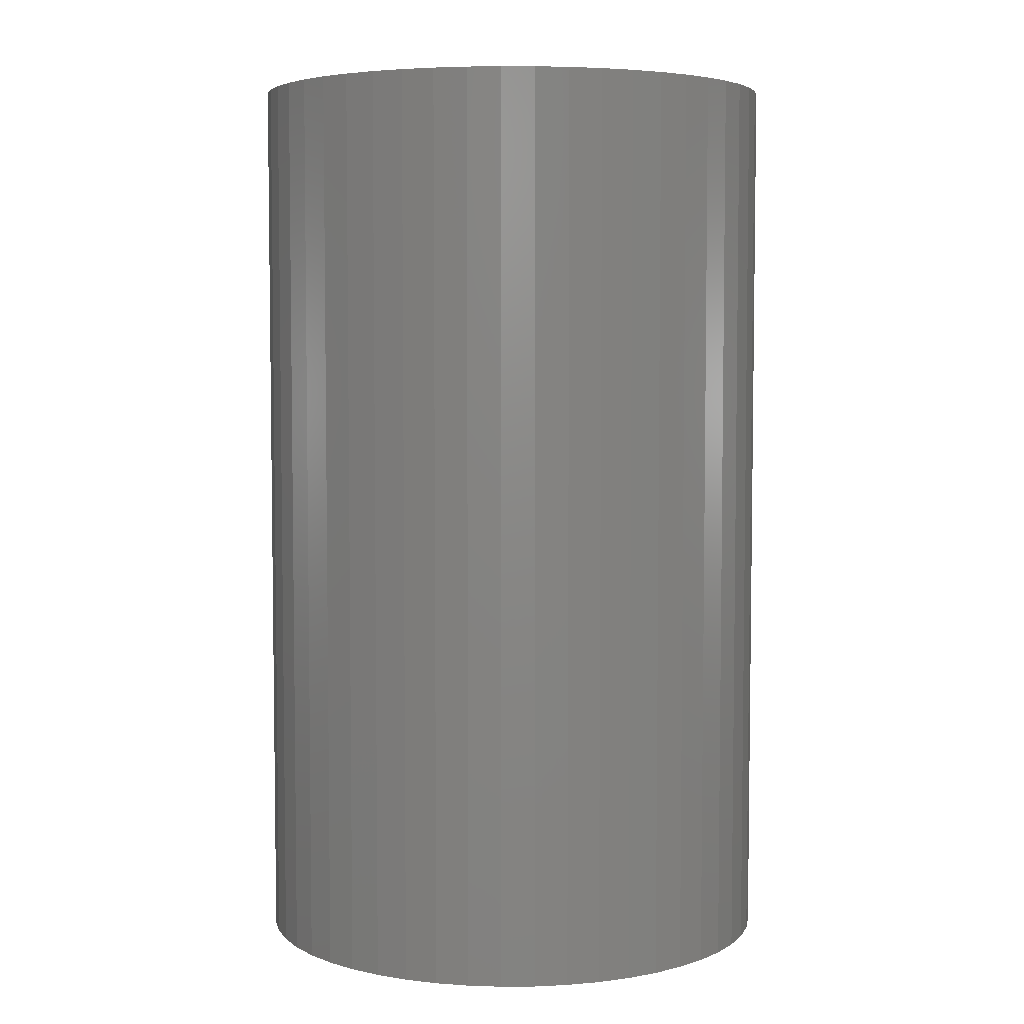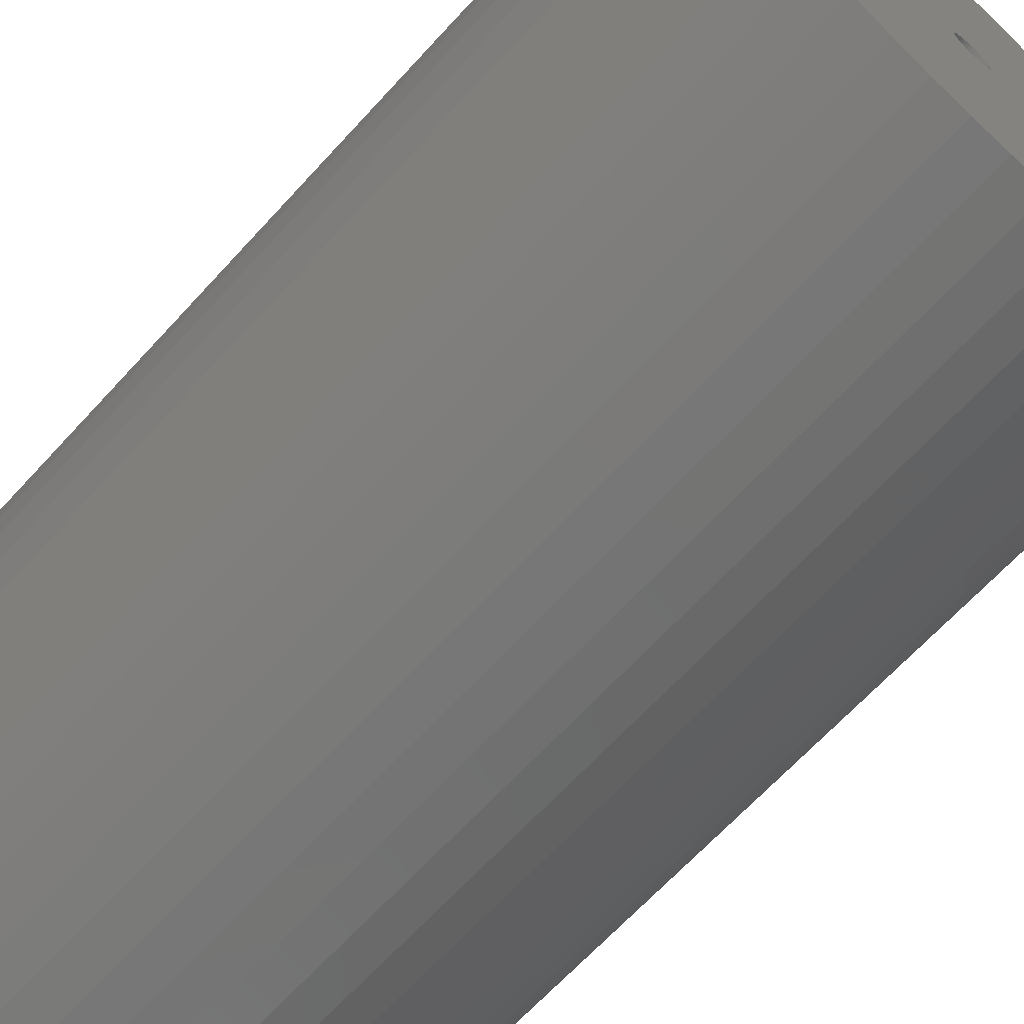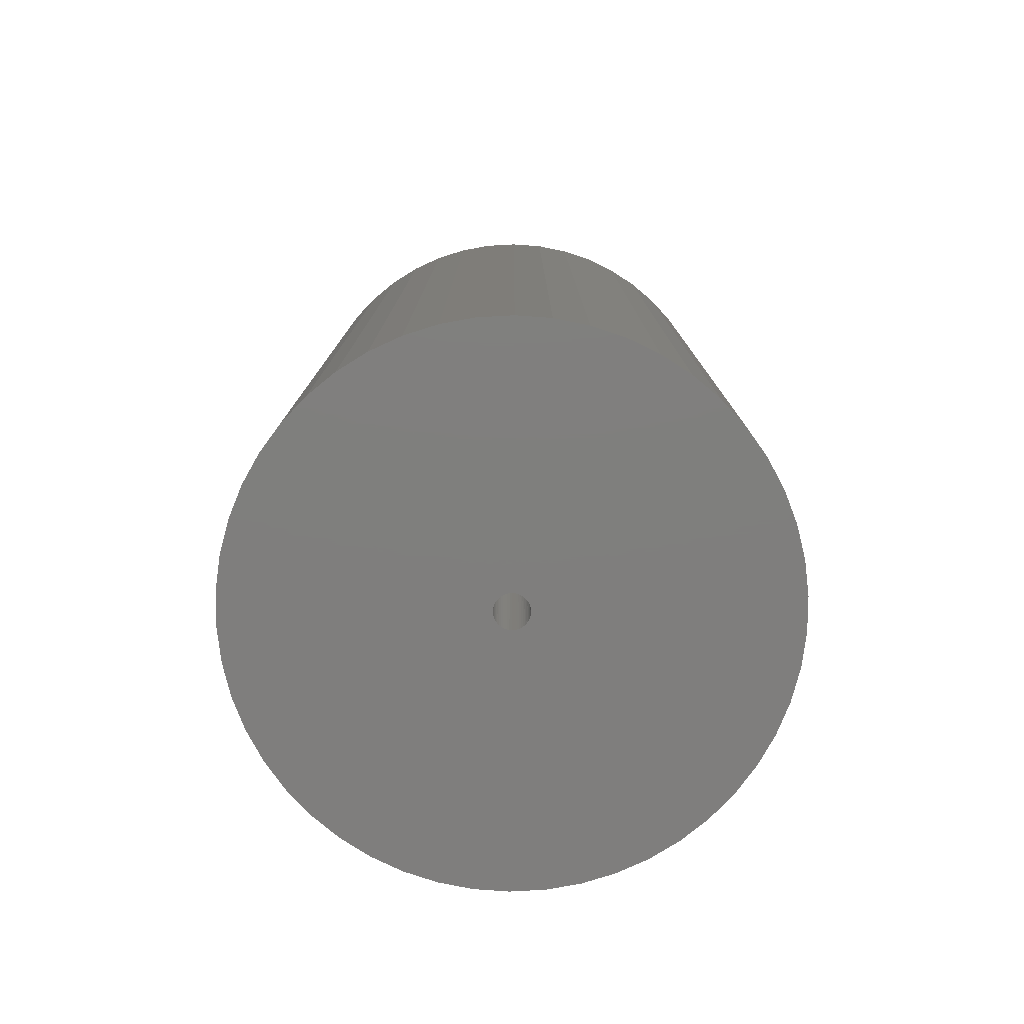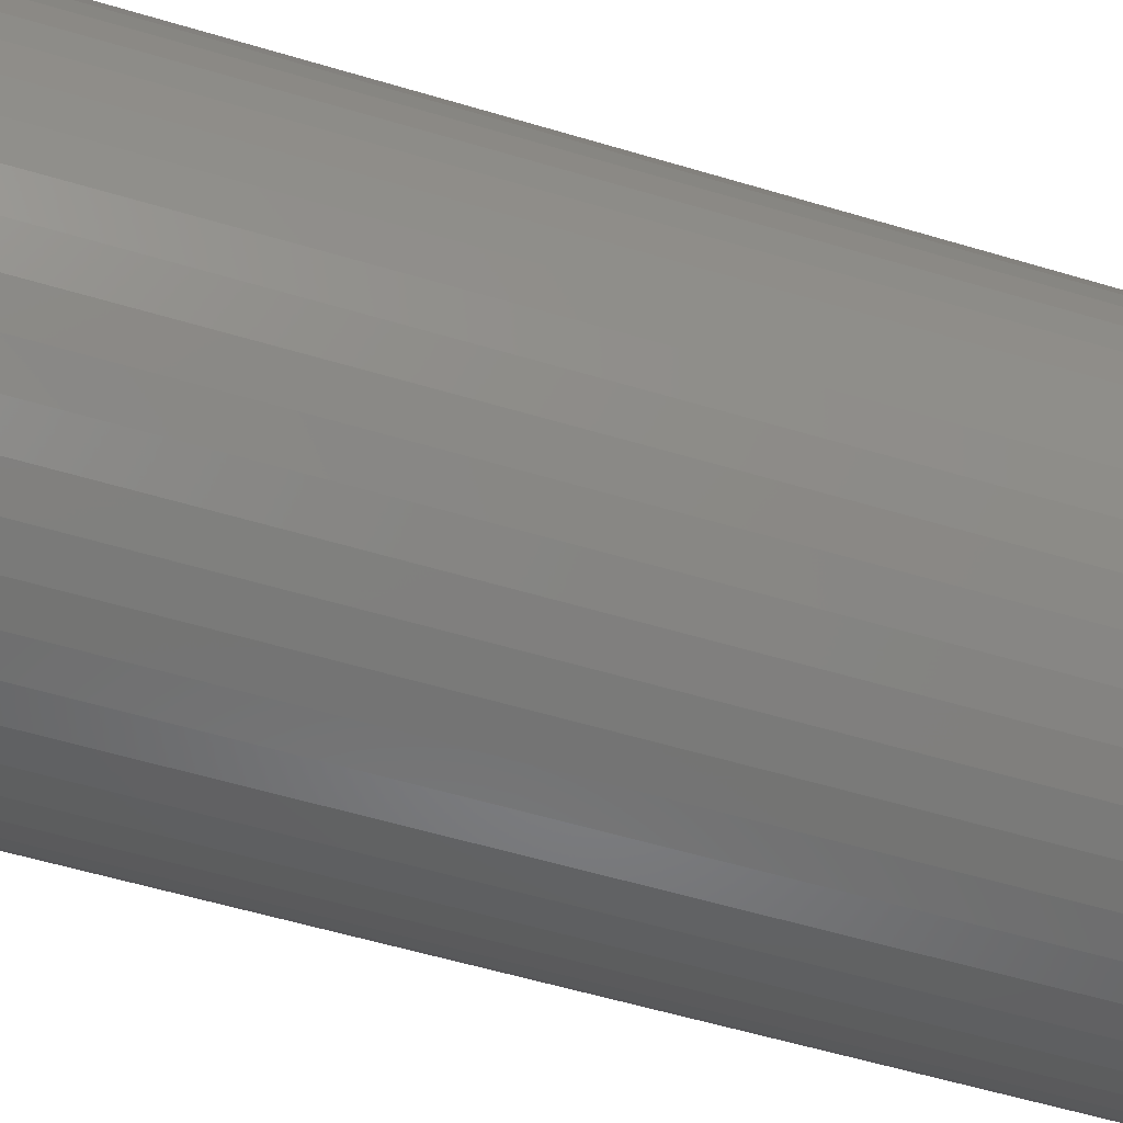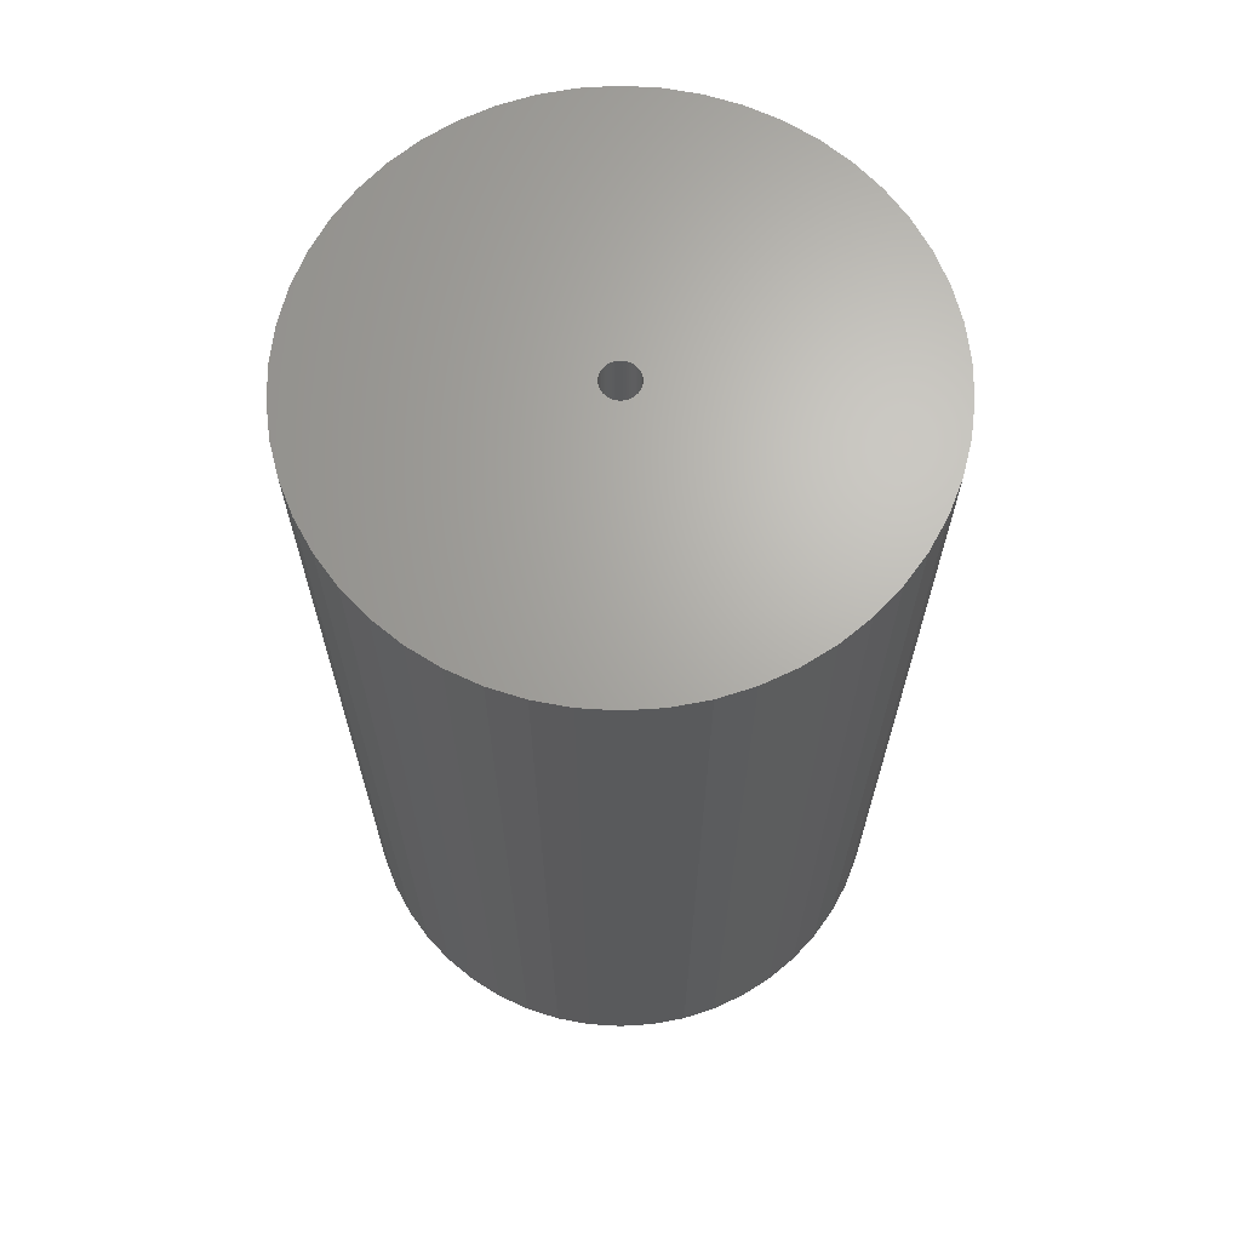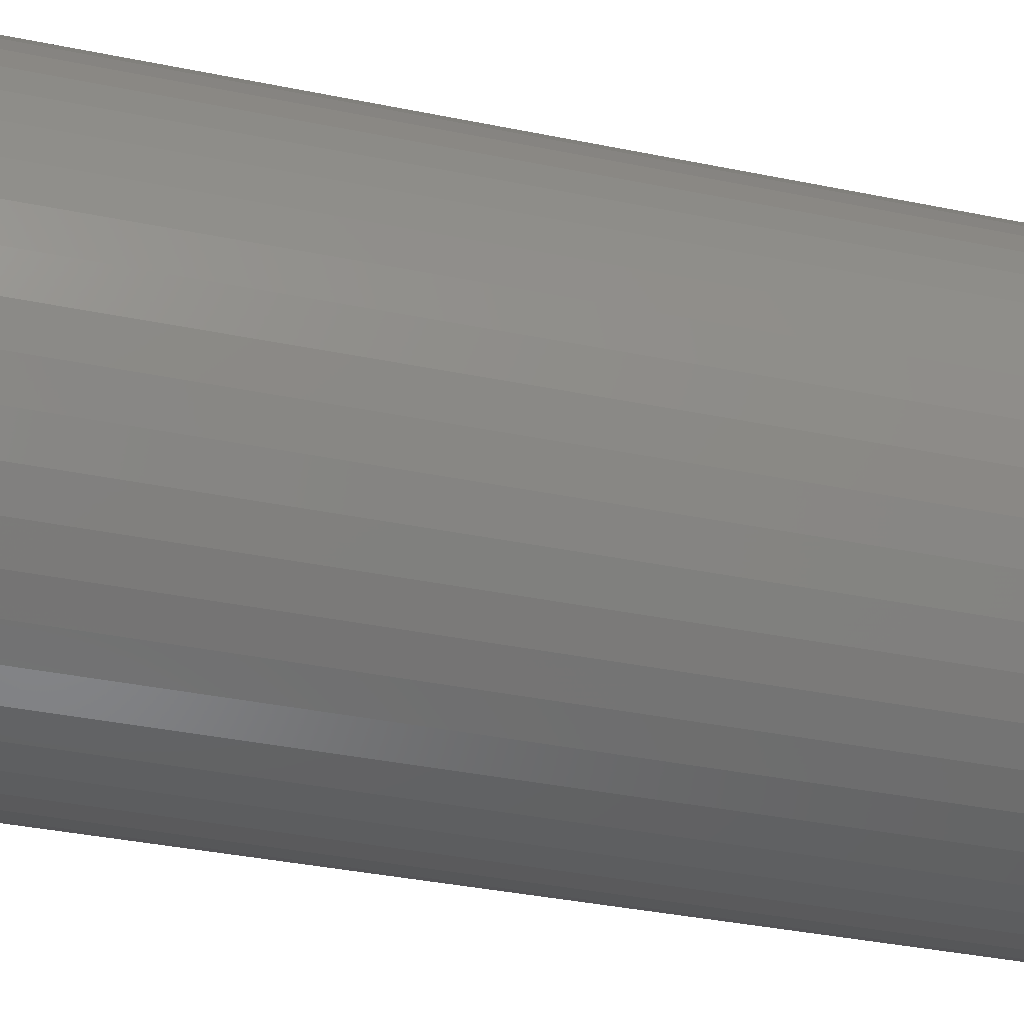
<metadata>
{"format":"stl","ext":"stl","renderer":"f3d","projection":"perspective","resolution":1024,"background":"white","views":[{"elev":5.0,"azim":13.1,"up":"+Z"},{"elev":-66.2,"azim":137.6,"up":"+Y"},{"elev":-78.7,"azim":-112.1,"up":"+Z"},{"elev":-58.9,"azim":73.0,"up":"+Y"},{"elev":66.7,"azim":104.3,"up":"+Z"},{"elev":-38.4,"azim":75.6,"up":"+Y"}]}
</metadata>
<code>
# stl→obj: 200 verts, 400 faces
v 21 0 36
v 20.83 2.632 -36
v 20.83 2.632 36
v 21 0 -36
v -21 0 -36
v -20.83 2.632 36
v -20.83 2.632 -36
v -21 0 36
v 1.319 20.96 -36
v -1.319 20.96 36
v 1.319 20.96 36
v -1.319 20.96 -36
v -1.319 -20.96 -36
v 1.319 -20.96 36
v -1.319 -20.96 36
v 1.319 -20.96 -36
v 15.31 14.38 -36
v 13.39 16.18 36
v 15.31 14.38 36
v 13.39 16.18 -36
v -13.39 16.18 -36
v -15.31 14.38 36
v -13.39 16.18 36
v -15.31 14.38 -36
v -6.489 19.97 -36
v -8.941 19 36
v -6.489 19.97 36
v -8.941 19 -36
v 19.53 7.731 36
v 18.4 10.12 -36
v 18.4 10.12 36
v 19.53 7.731 -36
v 20.34 5.222 -36
v 20.34 5.222 36
v 8.941 19 -36
v 6.489 19.97 36
v 8.941 19 36
v 6.489 19.97 -36
v 11.25 17.73 -36
v 11.25 17.73 36
v -19.53 7.731 -36
v -18.4 10.12 36
v -18.4 10.12 -36
v -19.53 7.731 36
v -20.34 5.222 -36
v -20.34 5.222 36
v -3.935 20.63 36
v -3.935 20.63 -36
v 3.935 -20.63 36
v 3.935 -20.63 -36
v 6.489 -19.97 -36
v 8.941 -19 36
v 6.489 -19.97 36
v 8.941 -19 -36
v 16.99 12.34 36
v 16.99 12.34 -36
v 3.935 20.63 36
v 3.935 20.63 -36
v -16.99 12.34 36
v -16.99 12.34 -36
v 1.35 0 36
v 1.339 0.1692 36
v 20.83 -2.632 36
v 1.308 0.3357 36
v 1.339 -0.1692 36
v 1.255 0.497 36
v 20.34 -5.222 36
v 1.183 0.6504 36
v 1.308 -0.3357 36
v 1.092 0.7935 36
v 19.53 -7.731 36
v 0.9841 0.9241 36
v 1.255 -0.497 36
v 0.8605 1.04 36
v 18.4 -10.12 36
v 0.7234 1.14 36
v 1.183 -0.6504 36
v 0.5748 1.222 36
v 16.99 -12.34 36
v 0.4172 1.284 36
v 1.092 -0.7935 36
v 15.31 -14.38 36
v 0.253 1.326 36
v 0.08477 1.347 36
v -0.08477 1.347 36
v -0.253 1.326 36
v -0.4172 1.284 36
v -0.5748 1.222 36
v -0.7234 1.14 36
v -11.25 17.73 36
v -0.8605 1.04 36
v -0.9841 0.9241 36
v -1.092 0.7935 36
v 0.9841 -0.9241 36
v 13.39 -16.18 36
v 0.8605 -1.04 36
v 11.25 -17.73 36
v 0.7234 -1.14 36
v 0.5748 -1.222 36
v 0.4172 -1.284 36
v 0.253 -1.326 36
v 0.08477 -1.347 36
v -0.08477 -1.347 36
v -0.253 -1.326 36
v -3.935 -20.63 36
v -0.4172 -1.284 36
v -6.489 -19.97 36
v -0.5748 -1.222 36
v -8.941 -19 36
v -0.7234 -1.14 36
v -11.25 -17.73 36
v -0.8605 -1.04 36
v -13.39 -16.18 36
v -0.9841 -0.9241 36
v -15.31 -14.38 36
v -1.092 -0.7935 36
v -16.99 -12.34 36
v -1.183 -0.6504 36
v -18.4 -10.12 36
v -1.255 -0.497 36
v -19.53 -7.731 36
v -1.308 -0.3357 36
v -20.34 -5.222 36
v -1.339 -0.1692 36
v -20.83 -2.632 36
v -1.35 0 36
v -1.183 0.6504 36
v -1.255 0.497 36
v -1.308 0.3357 36
v -1.339 0.1692 36
v -11.25 17.73 -36
v 20.83 -2.632 -36
v 11.25 -17.73 -36
v 13.39 -16.18 -36
v 15.31 -14.38 -36
v 20.34 -5.222 -36
v 1.35 0 -36
v 1.339 -0.1692 -36
v 1.308 -0.3357 -36
v 19.53 -7.731 -36
v 1.339 0.1692 -36
v 1.255 -0.497 -36
v 18.4 -10.12 -36
v 1.183 -0.6504 -36
v 16.99 -12.34 -36
v 1.308 0.3357 -36
v 1.092 -0.7935 -36
v 0.9841 -0.9241 -36
v 1.255 0.497 -36
v 0.8605 -1.04 -36
v 0.7234 -1.14 -36
v 1.183 0.6504 -36
v 0.5748 -1.222 -36
v 0.4172 -1.284 -36
v 1.092 0.7935 -36
v 0.253 -1.326 -36
v 0.08477 -1.347 -36
v -0.08477 -1.347 -36
v -0.253 -1.326 -36
v -3.935 -20.63 -36
v -0.4172 -1.284 -36
v -6.489 -19.97 -36
v -0.5748 -1.222 -36
v -8.941 -19 -36
v -0.7234 -1.14 -36
v -11.25 -17.73 -36
v -0.8605 -1.04 -36
v -13.39 -16.18 -36
v -0.9841 -0.9241 -36
v -15.31 -14.38 -36
v -1.092 -0.7935 -36
v 0.9841 0.9241 -36
v 0.8605 1.04 -36
v 0.7234 1.14 -36
v 0.5748 1.222 -36
v 0.4172 1.284 -36
v 0.253 1.326 -36
v 0.08477 1.347 -36
v -0.08477 1.347 -36
v -0.253 1.326 -36
v -0.4172 1.284 -36
v -0.5748 1.222 -36
v -0.7234 1.14 -36
v -0.8605 1.04 -36
v -0.9841 0.9241 -36
v -1.092 0.7935 -36
v -1.183 0.6504 -36
v -1.255 0.497 -36
v -1.308 0.3357 -36
v -1.339 0.1692 -36
v -1.35 0 -36
v -16.99 -12.34 -36
v -1.183 -0.6504 -36
v -18.4 -10.12 -36
v -1.255 -0.497 -36
v -19.53 -7.731 -36
v -1.308 -0.3357 -36
v -20.34 -5.222 -36
v -1.339 -0.1692 -36
v -20.83 -2.632 -36
f 1 2 3
f 2 1 4
f 5 6 7
f 6 5 8
f 9 10 11
f 10 9 12
f 13 14 15
f 14 13 16
f 17 18 19
f 18 17 20
f 21 22 23
f 22 21 24
f 25 26 27
f 26 25 28
f 29 30 31
f 30 29 32
f 3 33 34
f 33 3 2
f 35 36 37
f 36 35 38
f 39 37 40
f 37 39 35
f 41 42 43
f 42 41 44
f 45 44 41
f 44 45 46
f 12 47 10
f 47 12 48
f 16 49 14
f 49 16 50
f 51 52 53
f 52 51 54
f 34 32 29
f 32 34 33
f 55 17 19
f 17 55 56
f 31 56 55
f 56 31 30
f 38 57 36
f 57 38 58
f 58 11 57
f 11 58 9
f 20 40 18
f 40 20 39
f 43 59 60
f 59 43 42
f 60 22 24
f 22 60 59
f 7 46 45
f 46 7 6
f 61 1 3
f 62 3 34
f 1 61 63
f 64 34 29
f 65 63 61
f 66 29 31
f 63 65 67
f 68 31 55
f 69 67 65
f 70 55 19
f 67 69 71
f 72 19 18
f 73 71 69
f 74 18 40
f 71 73 75
f 76 40 37
f 77 75 73
f 78 37 36
f 75 77 79
f 80 36 57
f 81 79 77
f 79 81 82
f 3 62 61
f 83 57 11
f 34 64 62
f 29 66 64
f 31 68 66
f 55 70 68
f 19 72 70
f 18 74 72
f 40 76 74
f 37 78 76
f 36 80 78
f 57 83 80
f 11 84 83
f 11 85 84
f 10 85 11
f 85 10 86
f 47 86 10
f 86 47 87
f 27 87 47
f 87 27 88
f 26 88 27
f 88 26 89
f 90 89 26
f 89 90 91
f 23 91 90
f 91 23 92
f 22 92 23
f 92 22 93
f 94 82 81
f 82 94 95
f 96 95 94
f 95 96 97
f 98 97 96
f 97 98 52
f 99 52 98
f 52 99 53
f 100 53 99
f 53 100 49
f 101 49 100
f 49 101 14
f 102 14 101
f 103 14 102
f 15 103 104
f 105 104 106
f 107 106 108
f 109 108 110
f 111 110 112
f 113 112 114
f 115 114 116
f 117 116 118
f 119 118 120
f 121 120 122
f 103 15 14
f 123 122 124
f 125 124 126
f 59 93 22
f 104 105 15
f 93 59 127
f 106 107 105
f 42 127 59
f 108 109 107
f 127 42 128
f 110 111 109
f 44 128 42
f 112 113 111
f 128 44 129
f 114 115 113
f 46 129 44
f 116 117 115
f 129 46 130
f 118 119 117
f 6 130 46
f 120 121 119
f 130 6 126
f 122 123 121
f 8 126 6
f 124 125 123
f 126 8 125
f 28 90 26
f 90 28 131
f 131 23 90
f 23 131 21
f 48 27 47
f 27 48 25
f 63 4 1
f 4 63 132
f 54 97 52
f 97 54 133
f 134 82 95
f 82 134 135
f 67 132 63
f 132 67 136
f 137 4 132
f 138 132 136
f 4 137 2
f 139 136 140
f 141 2 137
f 142 140 143
f 2 141 33
f 144 143 145
f 146 33 141
f 147 145 135
f 33 146 32
f 148 135 134
f 149 32 146
f 150 134 133
f 32 149 30
f 151 133 54
f 152 30 149
f 153 54 51
f 30 152 56
f 154 51 50
f 155 56 152
f 56 155 17
f 132 138 137
f 156 50 16
f 136 139 138
f 140 142 139
f 143 144 142
f 145 147 144
f 135 148 147
f 134 150 148
f 133 151 150
f 54 153 151
f 51 154 153
f 50 156 154
f 16 157 156
f 16 158 157
f 13 158 16
f 158 13 159
f 160 159 13
f 159 160 161
f 162 161 160
f 161 162 163
f 164 163 162
f 163 164 165
f 166 165 164
f 165 166 167
f 168 167 166
f 167 168 169
f 170 169 168
f 169 170 171
f 172 17 155
f 17 172 20
f 173 20 172
f 20 173 39
f 174 39 173
f 39 174 35
f 175 35 174
f 35 175 38
f 176 38 175
f 38 176 58
f 177 58 176
f 58 177 9
f 178 9 177
f 179 9 178
f 12 179 180
f 48 180 181
f 25 181 182
f 28 182 183
f 131 183 184
f 21 184 185
f 24 185 186
f 60 186 187
f 43 187 188
f 41 188 189
f 179 12 9
f 45 189 190
f 7 190 191
f 192 171 170
f 180 48 12
f 171 192 193
f 181 25 48
f 194 193 192
f 182 28 25
f 193 194 195
f 183 131 28
f 196 195 194
f 184 21 131
f 195 196 197
f 185 24 21
f 198 197 196
f 186 60 24
f 197 198 199
f 187 43 60
f 200 199 198
f 188 41 43
f 199 200 191
f 189 45 41
f 5 191 200
f 190 7 45
f 191 5 7
f 75 140 71
f 140 75 143
f 82 145 79
f 145 82 135
f 162 105 107
f 105 162 160
f 170 113 115
f 113 170 168
f 192 119 194
f 119 192 117
f 196 123 198
f 123 196 121
f 50 53 49
f 53 50 51
f 133 95 97
f 95 133 134
f 71 136 67
f 136 71 140
f 79 143 75
f 143 79 145
f 160 15 105
f 15 160 13
f 164 107 109
f 107 164 162
f 170 117 192
f 117 170 115
f 194 121 196
f 121 194 119
f 198 125 200
f 125 198 123
f 200 8 5
f 8 200 125
f 166 109 111
f 109 166 164
f 168 111 113
f 111 168 166
f 137 62 141
f 62 137 61
f 126 190 130
f 190 126 191
f 179 84 85
f 84 179 178
f 173 72 74
f 72 173 172
f 185 91 92
f 91 185 184
f 182 87 88
f 87 182 181
f 149 68 152
f 68 149 66
f 141 64 146
f 64 141 62
f 152 70 155
f 70 152 68
f 176 78 80
f 78 176 175
f 174 74 76
f 74 174 173
f 128 187 127
f 187 128 188
f 127 186 93
f 186 127 187
f 130 189 129
f 189 130 190
f 184 89 91
f 89 184 183
f 180 85 86
f 85 180 179
f 159 106 104
f 106 159 161
f 118 195 120
f 195 118 193
f 156 102 101
f 102 156 157
f 146 66 149
f 66 146 64
f 155 72 172
f 72 155 70
f 177 80 83
f 80 177 176
f 178 83 84
f 83 178 177
f 175 76 78
f 76 175 174
f 93 185 92
f 185 93 186
f 181 86 87
f 86 181 180
f 138 61 137
f 61 138 65
f 150 98 96
f 98 150 151
f 116 193 118
f 193 116 171
f 124 191 126
f 191 124 199
f 151 99 98
f 99 151 153
f 153 100 99
f 100 153 154
f 129 188 128
f 188 129 189
f 183 88 89
f 88 183 182
f 142 69 139
f 69 142 73
f 139 65 138
f 65 139 69
f 147 77 144
f 77 147 81
f 148 96 94
f 96 148 150
f 144 73 142
f 73 144 77
f 157 103 102
f 103 157 158
f 161 108 106
f 108 161 163
f 114 171 116
f 171 114 169
f 158 104 103
f 104 158 159
f 165 112 110
f 112 165 167
f 167 114 112
f 114 167 169
f 120 197 122
f 197 120 195
f 122 199 124
f 199 122 197
f 154 101 100
f 101 154 156
f 148 81 147
f 81 148 94
f 163 110 108
f 110 163 165

</code>
